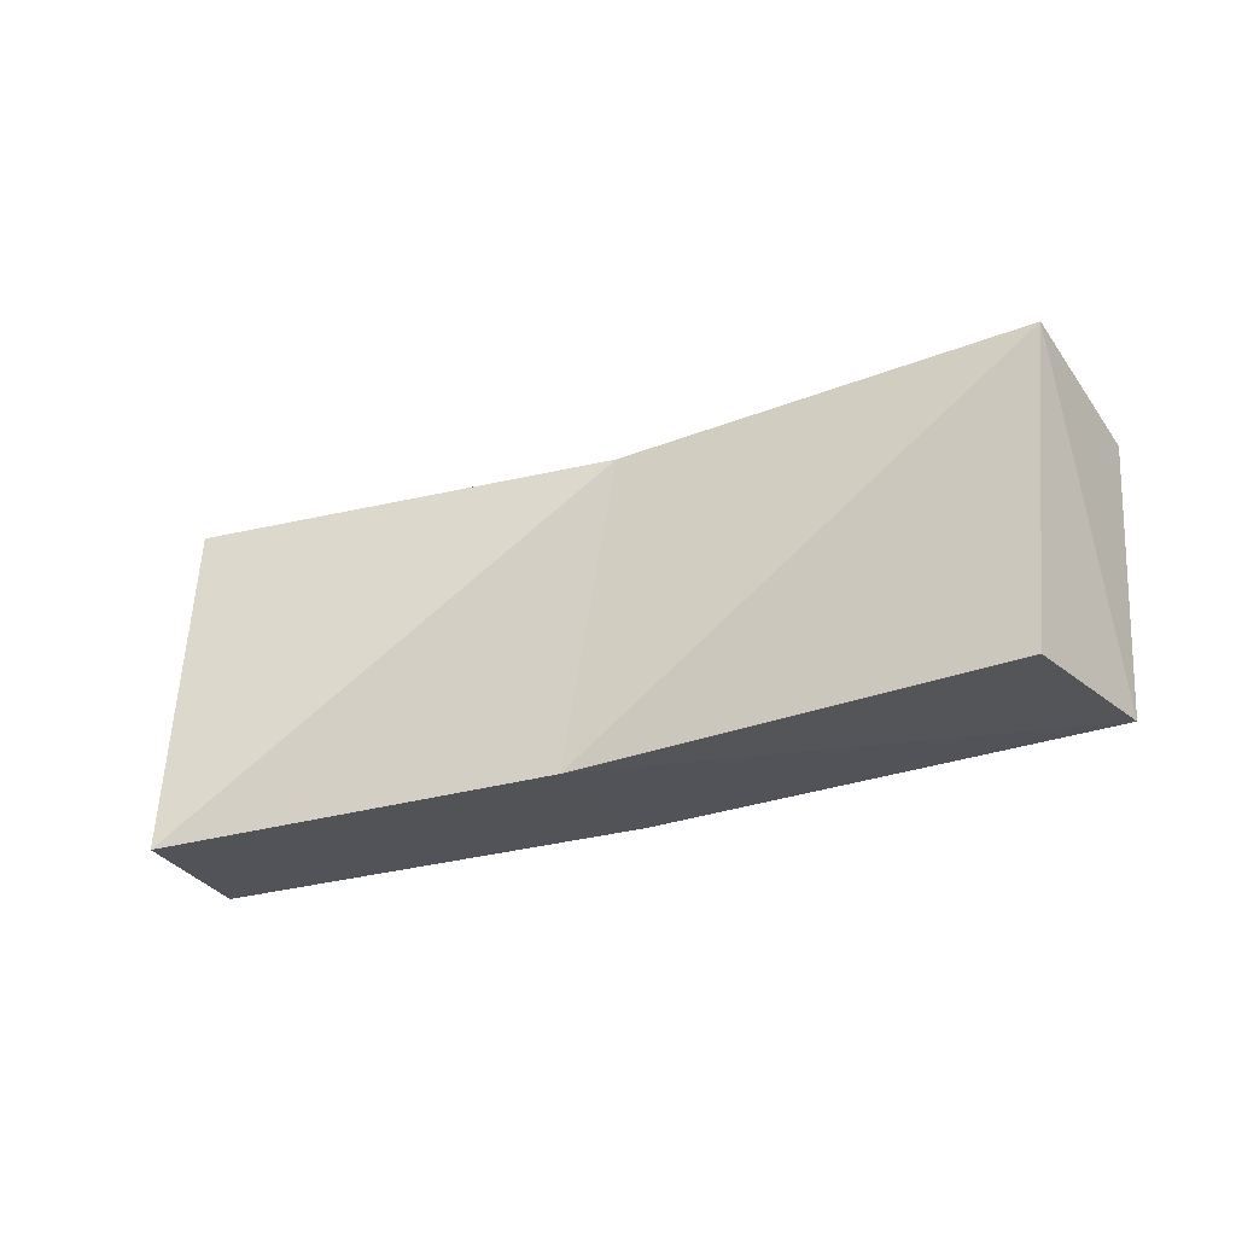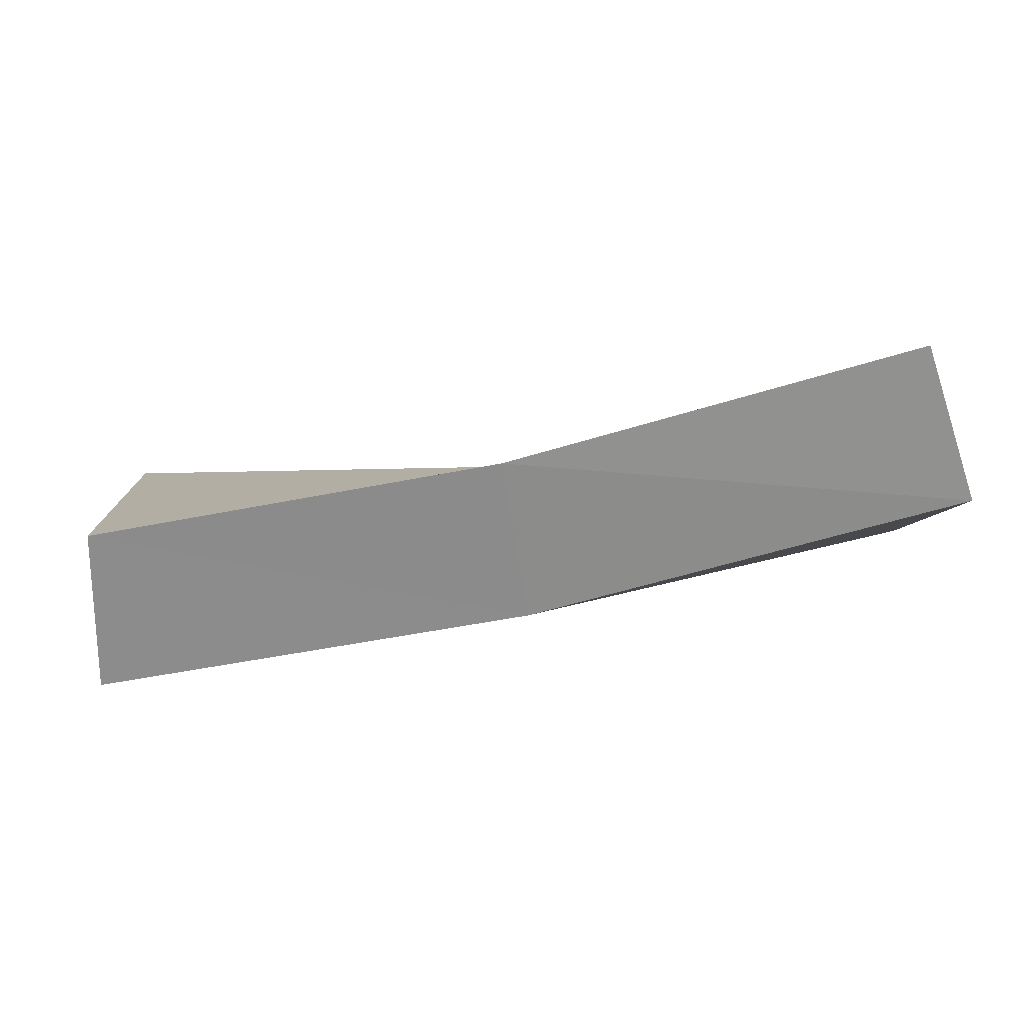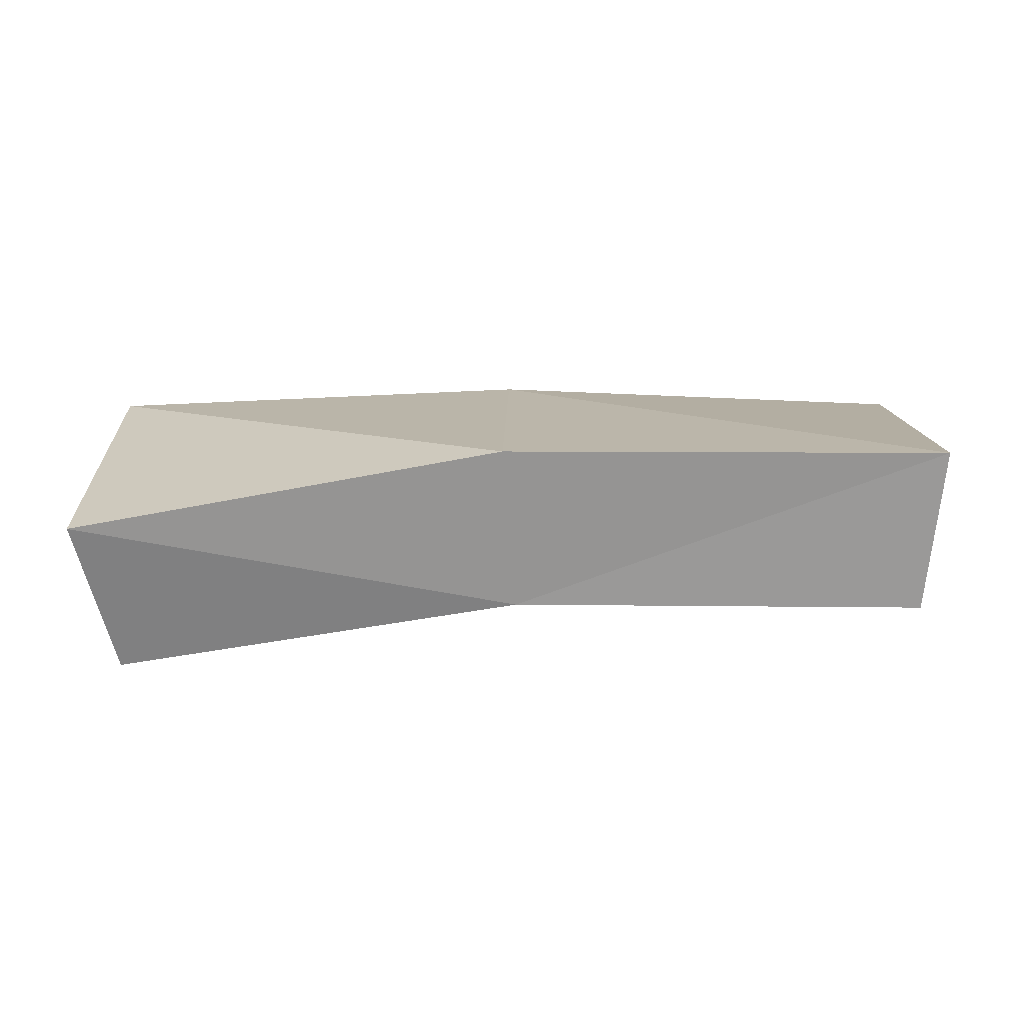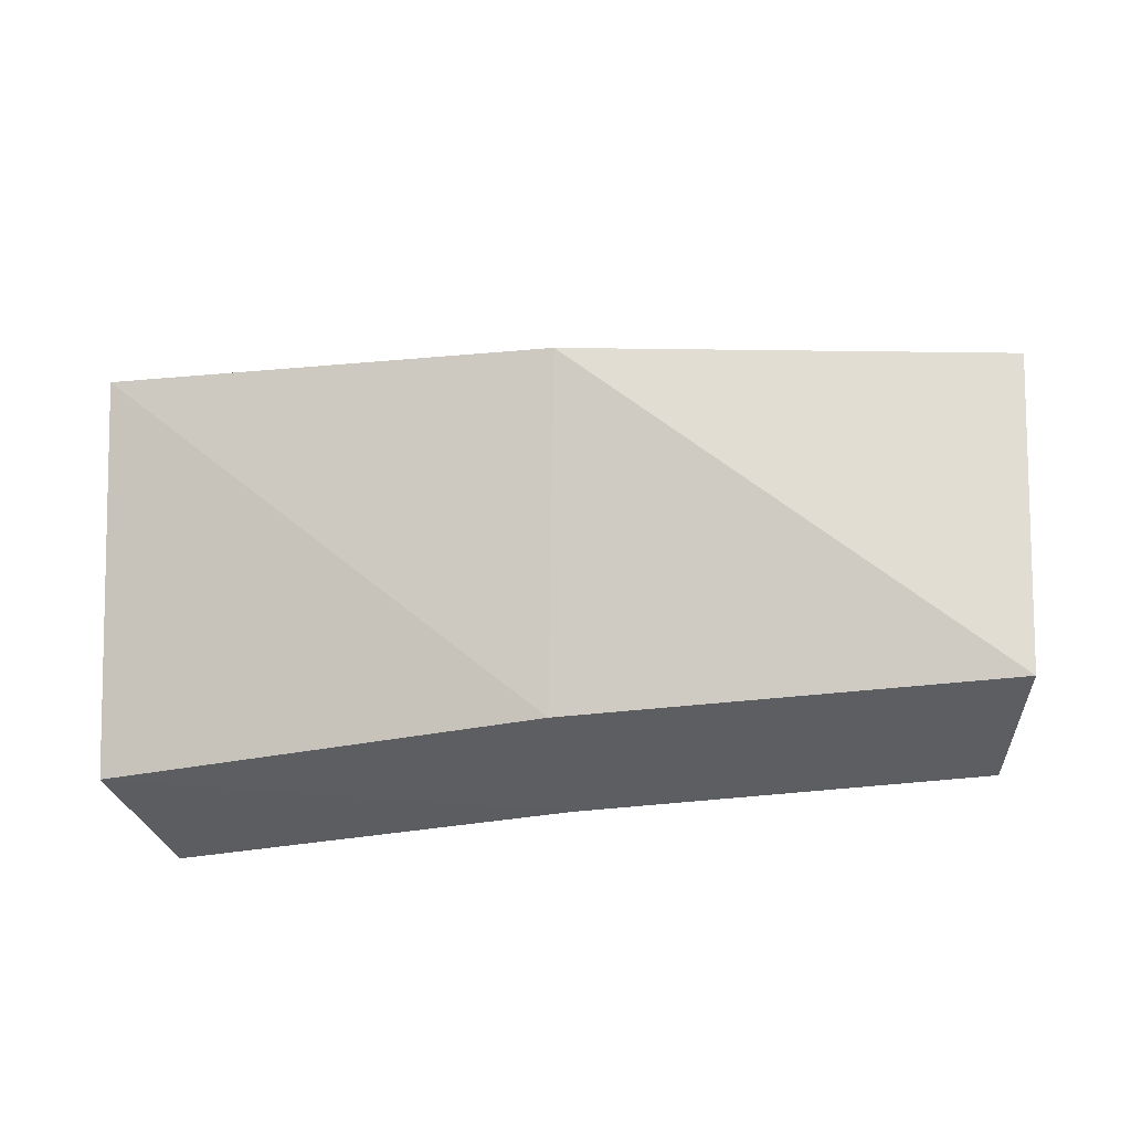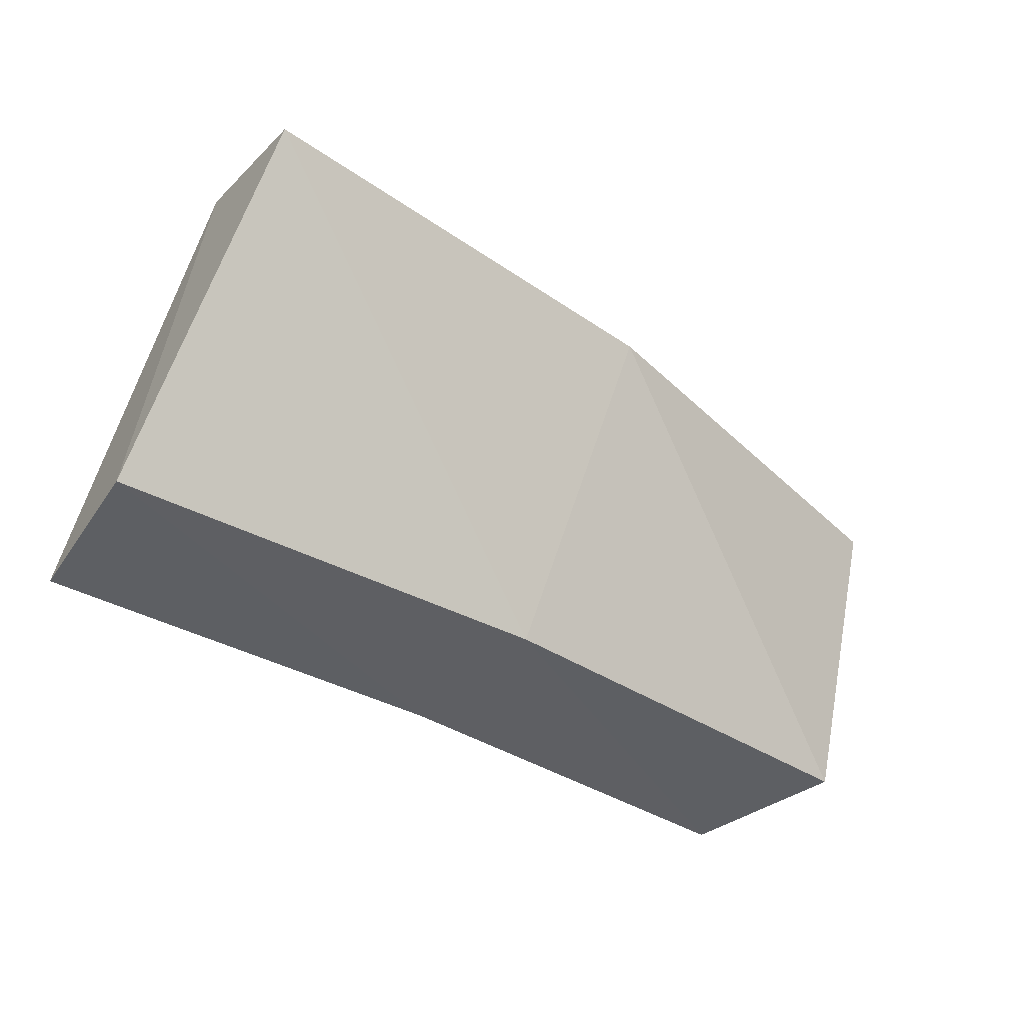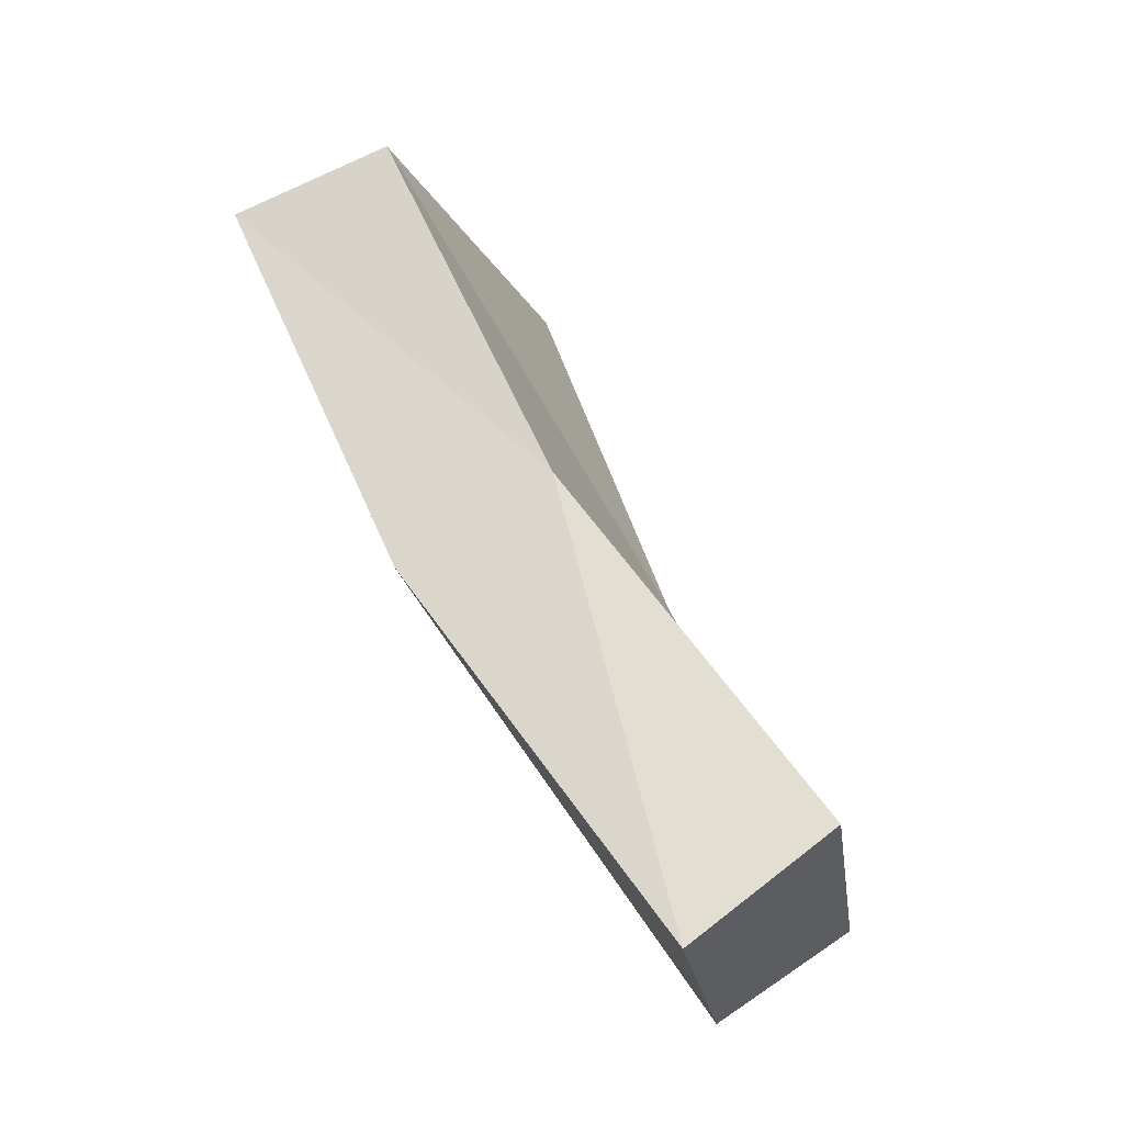
<metadata>
{"format":"obj","ext":"obj","renderer":"f3d","projection":"perspective","resolution":1024,"background":"white","views":[{"elev":-25.6,"azim":-153.2,"up":"+Y"},{"elev":-67.3,"azim":-169.5,"up":"+Y"},{"elev":37.6,"azim":175.9,"up":"+Z"},{"elev":-34.2,"azim":9.6,"up":"+Y"},{"elev":-38.6,"azim":-39.7,"up":"+Y"},{"elev":57.2,"azim":65.5,"up":"+Y"}]}
</metadata>
<code>
v 1.299 0.06916 0.148
v 1.306 0.1621 0.1662
v 1.196 0.168 0.1866
v 1.085 0.1756 0.1852
v 1.079 0.06958 0.1363
v 1.19 0.06856 0.1474
v 1.308 0.07155 0.192
v 1.315 0.1553 0.2097
v 1.199 0.1565 0.2301
v 1.08 0.163 0.2281
v 1.072 0.07094 0.1807
v 1.191 0.07119 0.1923
f 2 8 7
f 3 9 8
f 4 10 3
f 5 11 4
f 6 12 11
f 1 7 12
f 1 3 2
f 3 6 4
f 4 6 5
f 6 3 1
f 12 10 11
f 10 12 9
f 9 7 8
f 9 12 7
f 2 7 1
f 3 8 2
f 10 9 3
f 11 10 4
f 6 11 5
f 1 12 6

</code>
